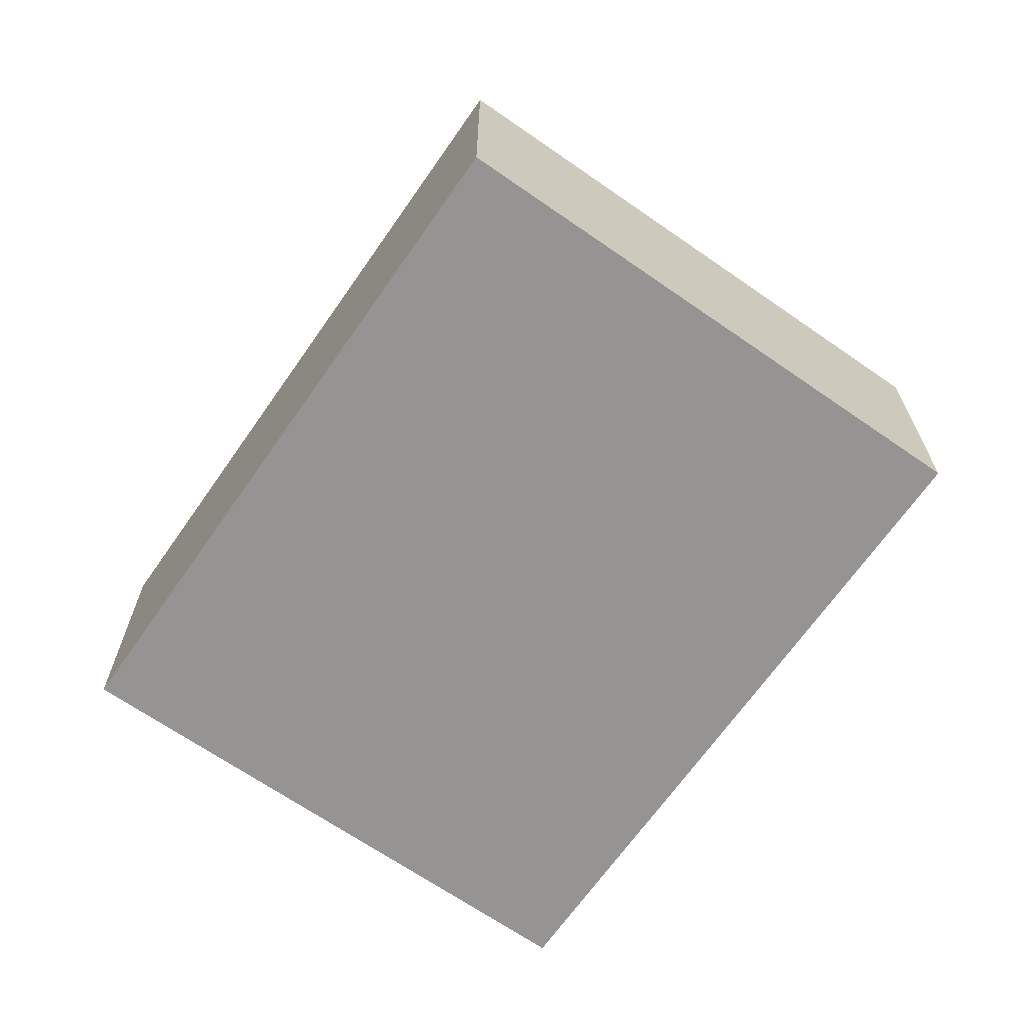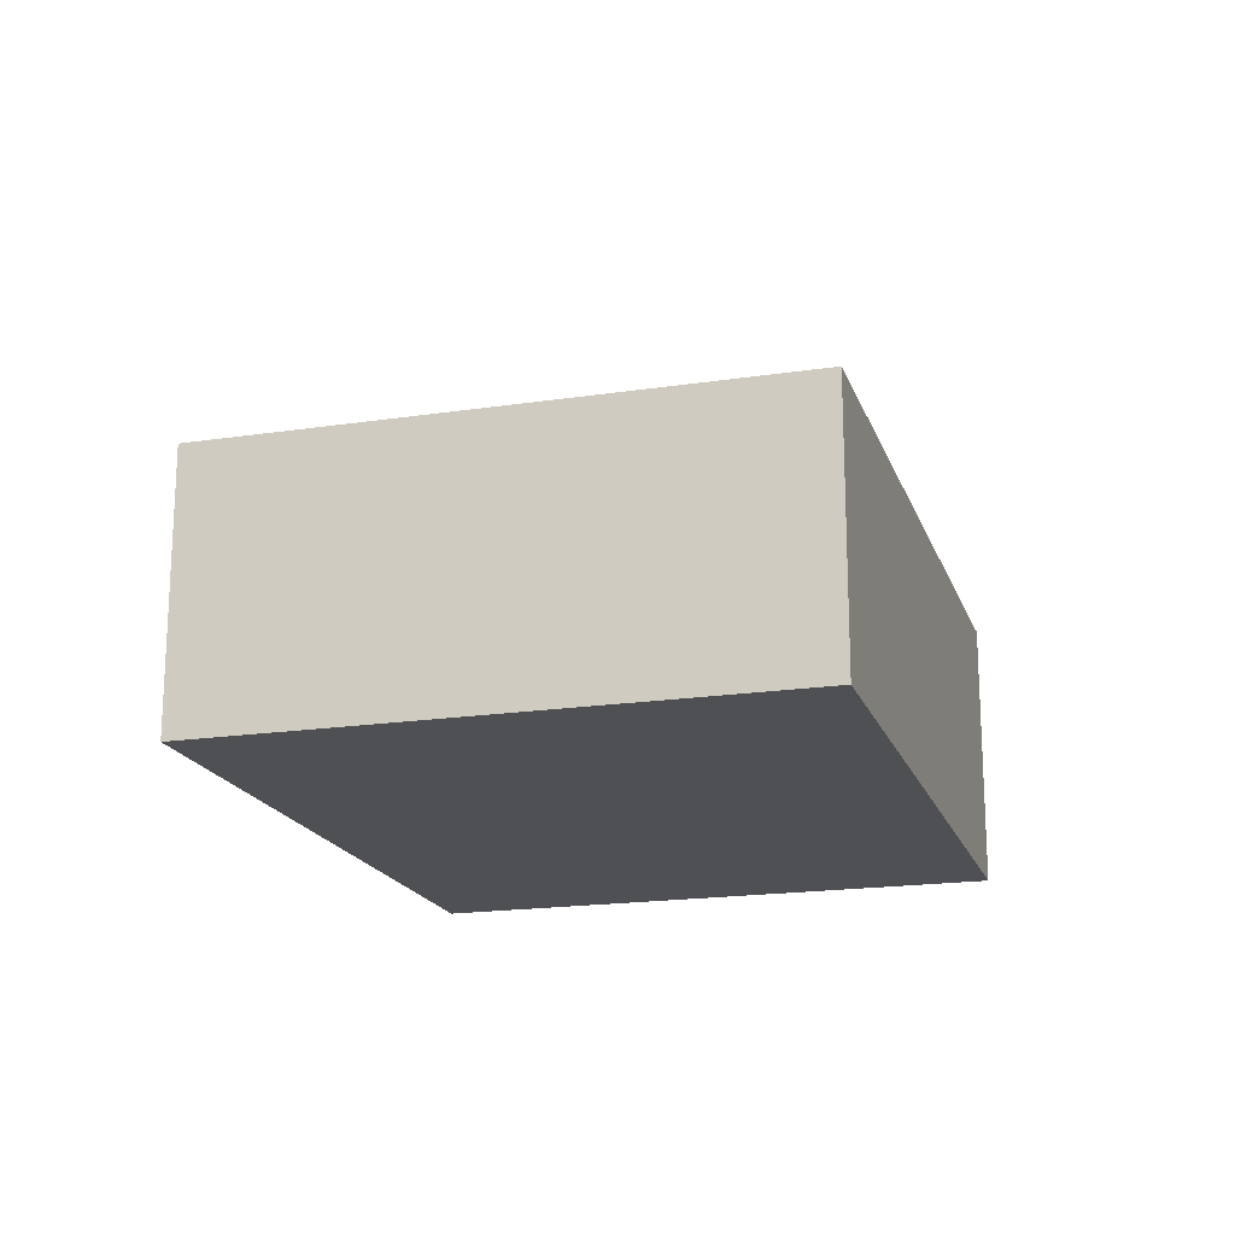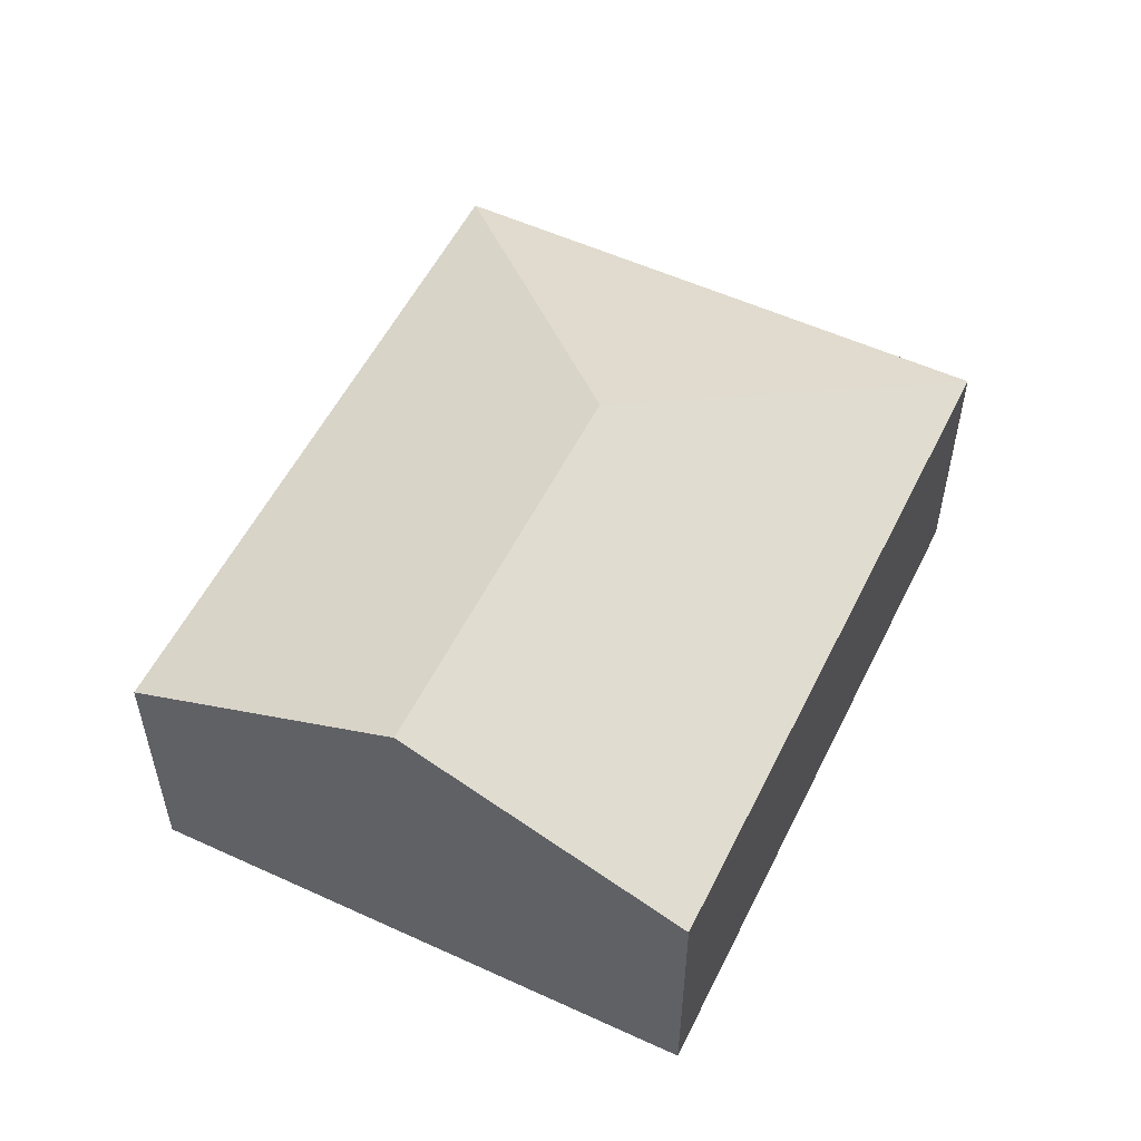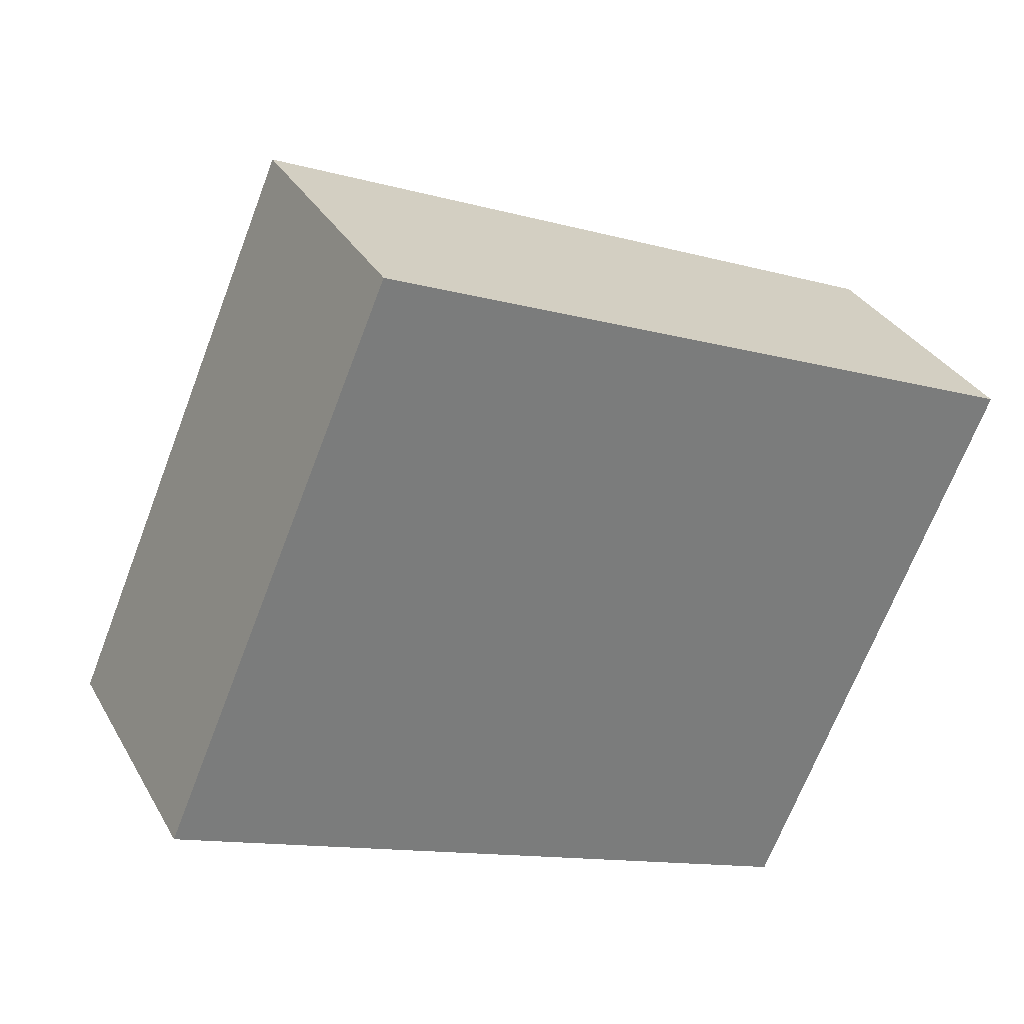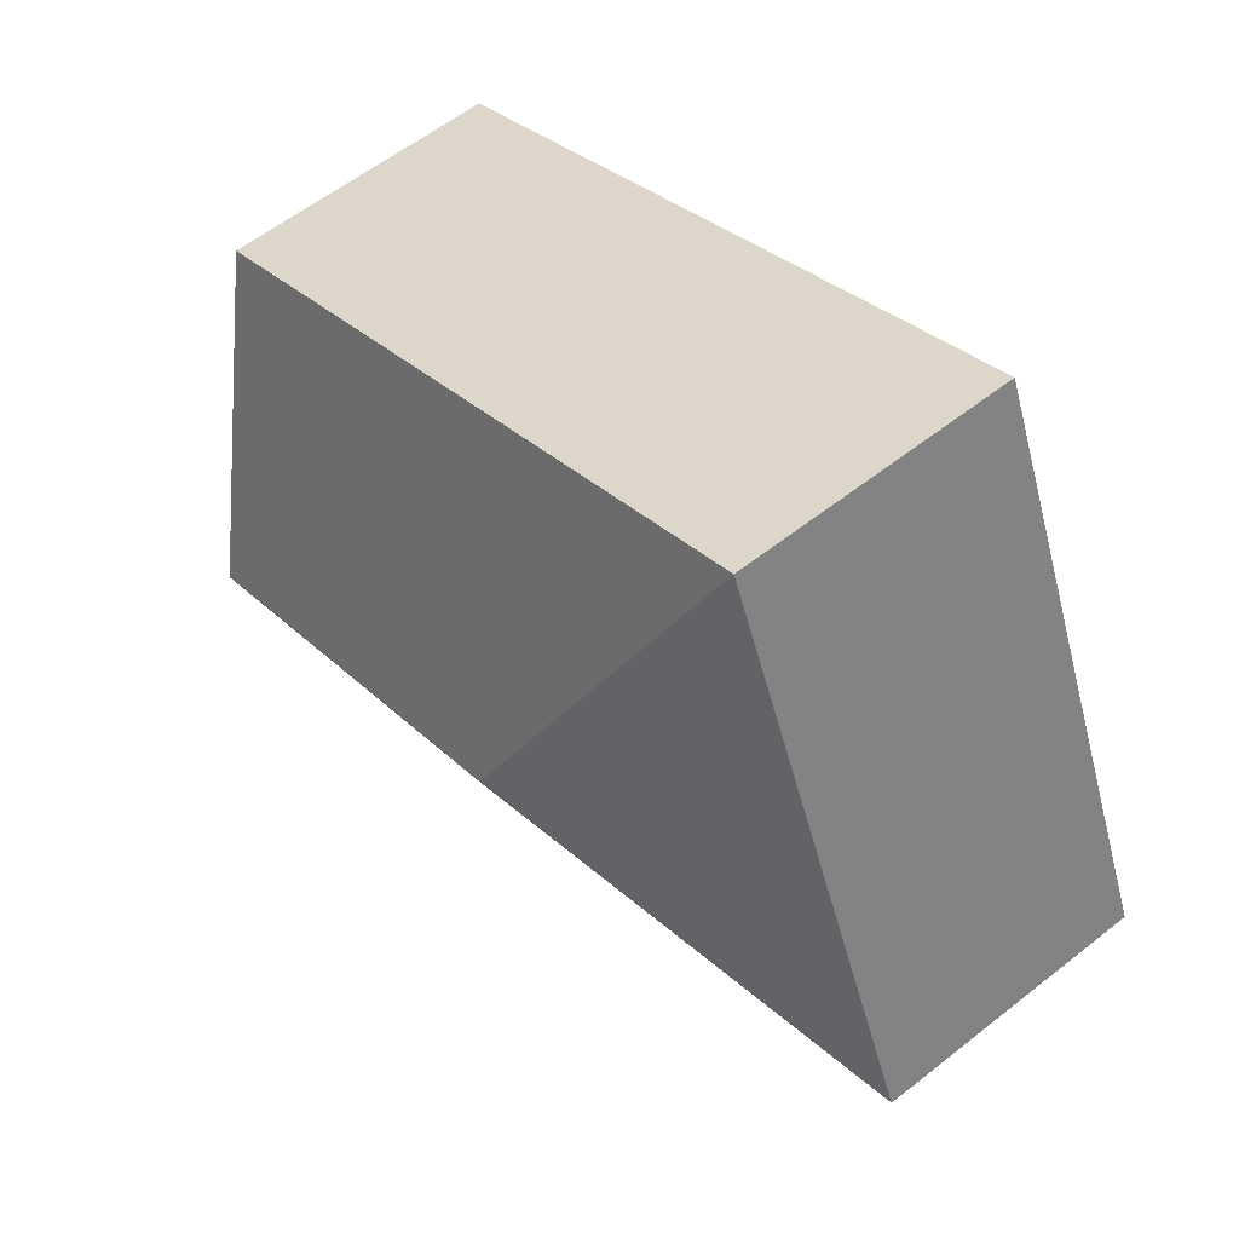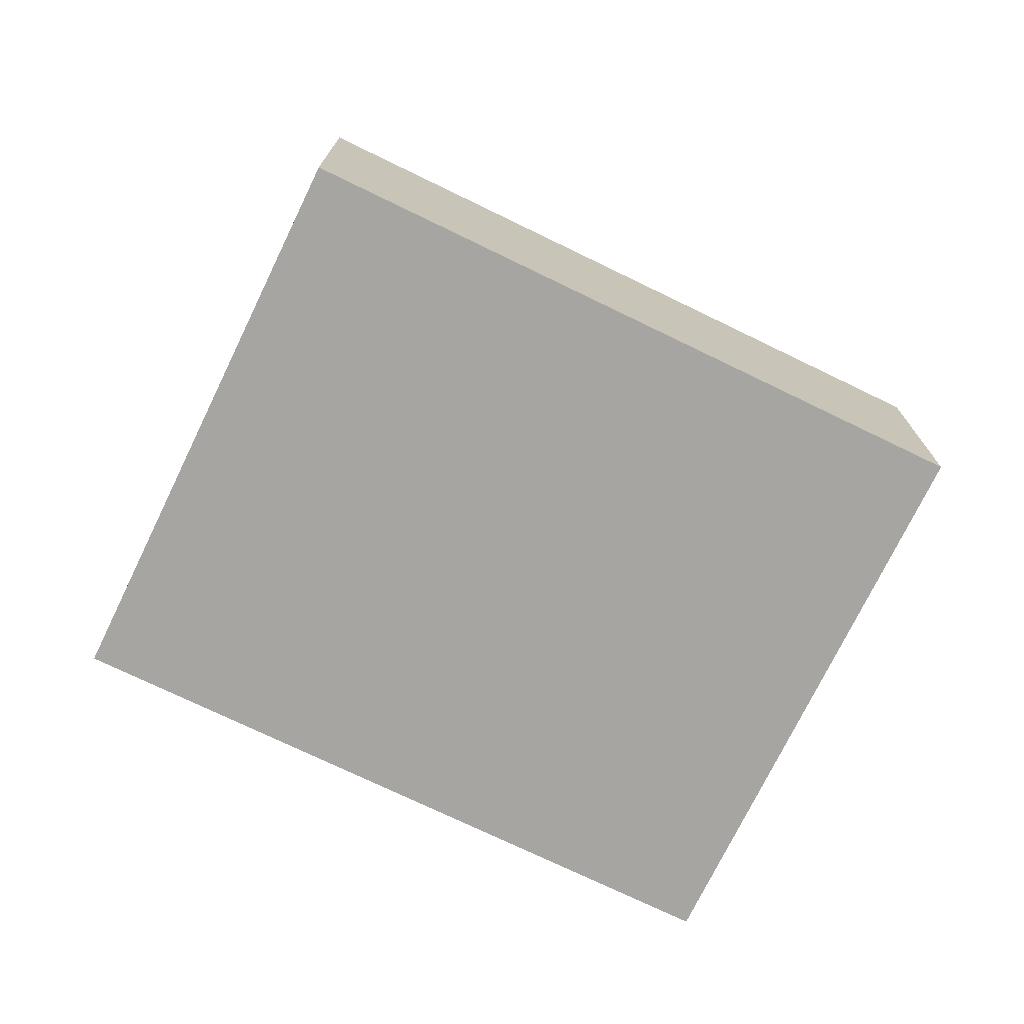
<metadata>
{"format":"obj","ext":"obj","renderer":"f3d","projection":"perspective","resolution":1024,"background":"white","views":[{"elev":-67.2,"azim":-101.7,"up":"+Y"},{"elev":-18.5,"azim":-50.6,"up":"+Y"},{"elev":54.6,"azim":139.1,"up":"+Y"},{"elev":32.7,"azim":-25.4,"up":"+Z"},{"elev":58.8,"azim":-129.1,"up":"+Z"},{"elev":-73.7,"azim":-2.7,"up":"+Y"}]}
</metadata>
<code>
v  2.489 2.556 0.996
v  5.762 1.74 1.657
v  5.016 2.556 -0.086
v  1.492 1.74 3.485
v  4.27 1.74 -1.828
v  0 1.74 1.065e-16
v  4.27 1.119e-16 -1.828
v  0 0 0
v  1.492 -2.134e-16 3.485
v  5.762 -1.015e-16 1.657
v  5.016 5.266e-18 -0.086
g defaultobject
f 1 2 3
f 2 1 4
f 5 1 3
f 1 5 6
f 1 6 4
f 7 6 5
f 6 7 8
f 8 4 6
f 4 8 9
f 9 2 4
f 2 9 10
f 3 7 5
f 7 3 2
f 7 2 11
f 11 2 10
f 7 9 8
f 9 7 11
f 9 11 10

</code>
